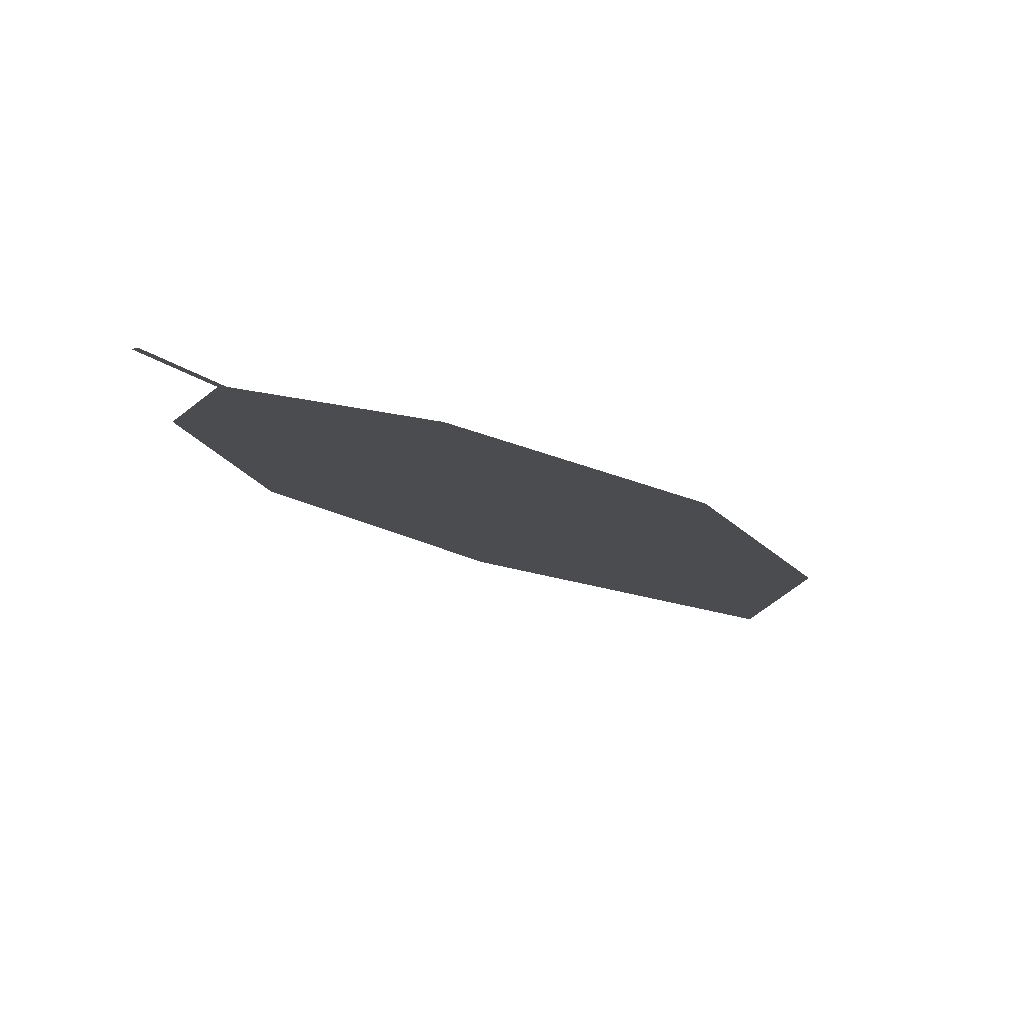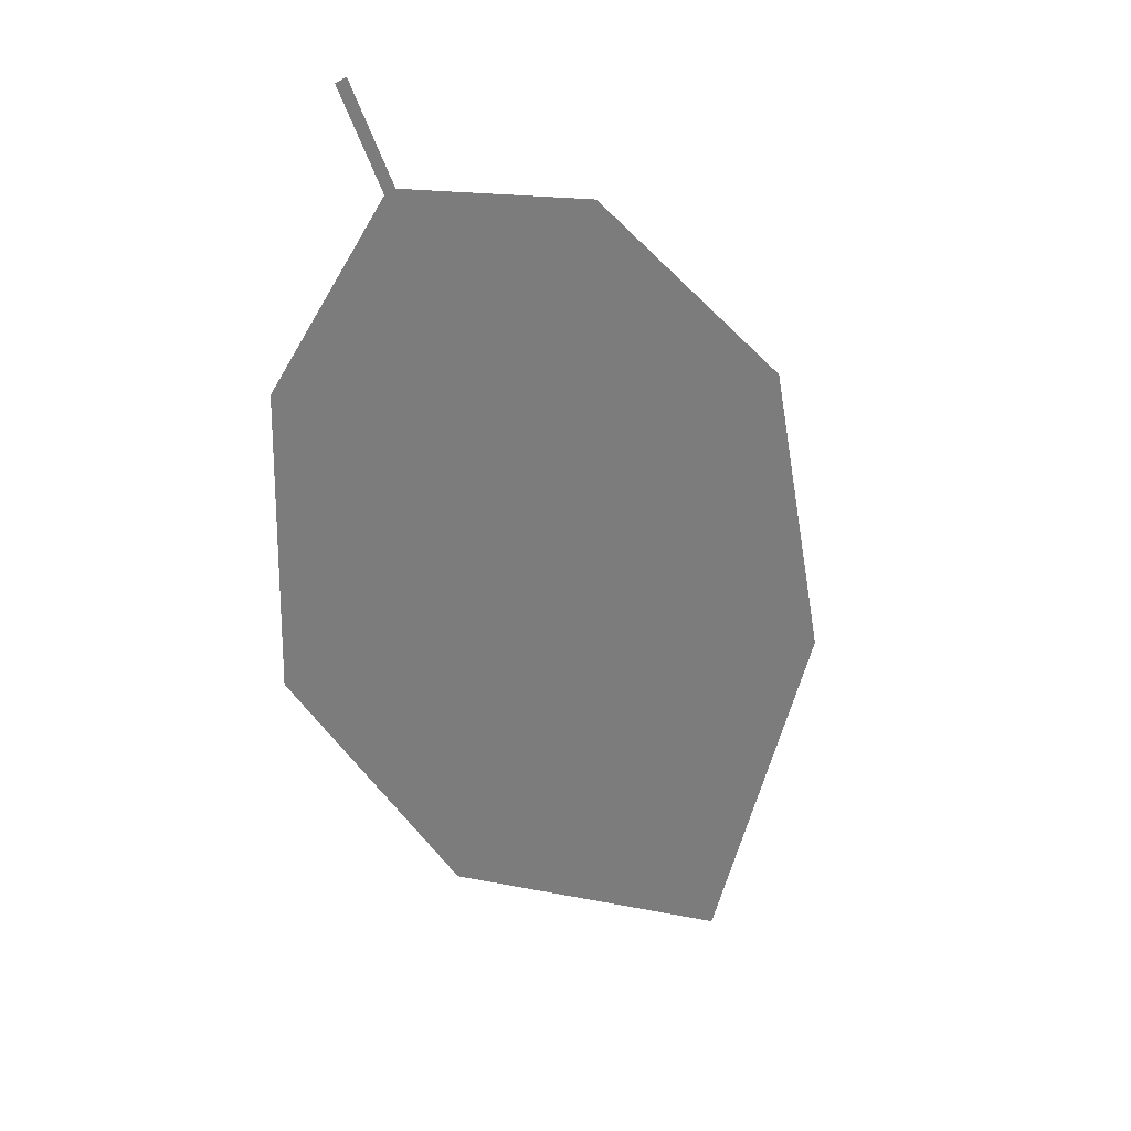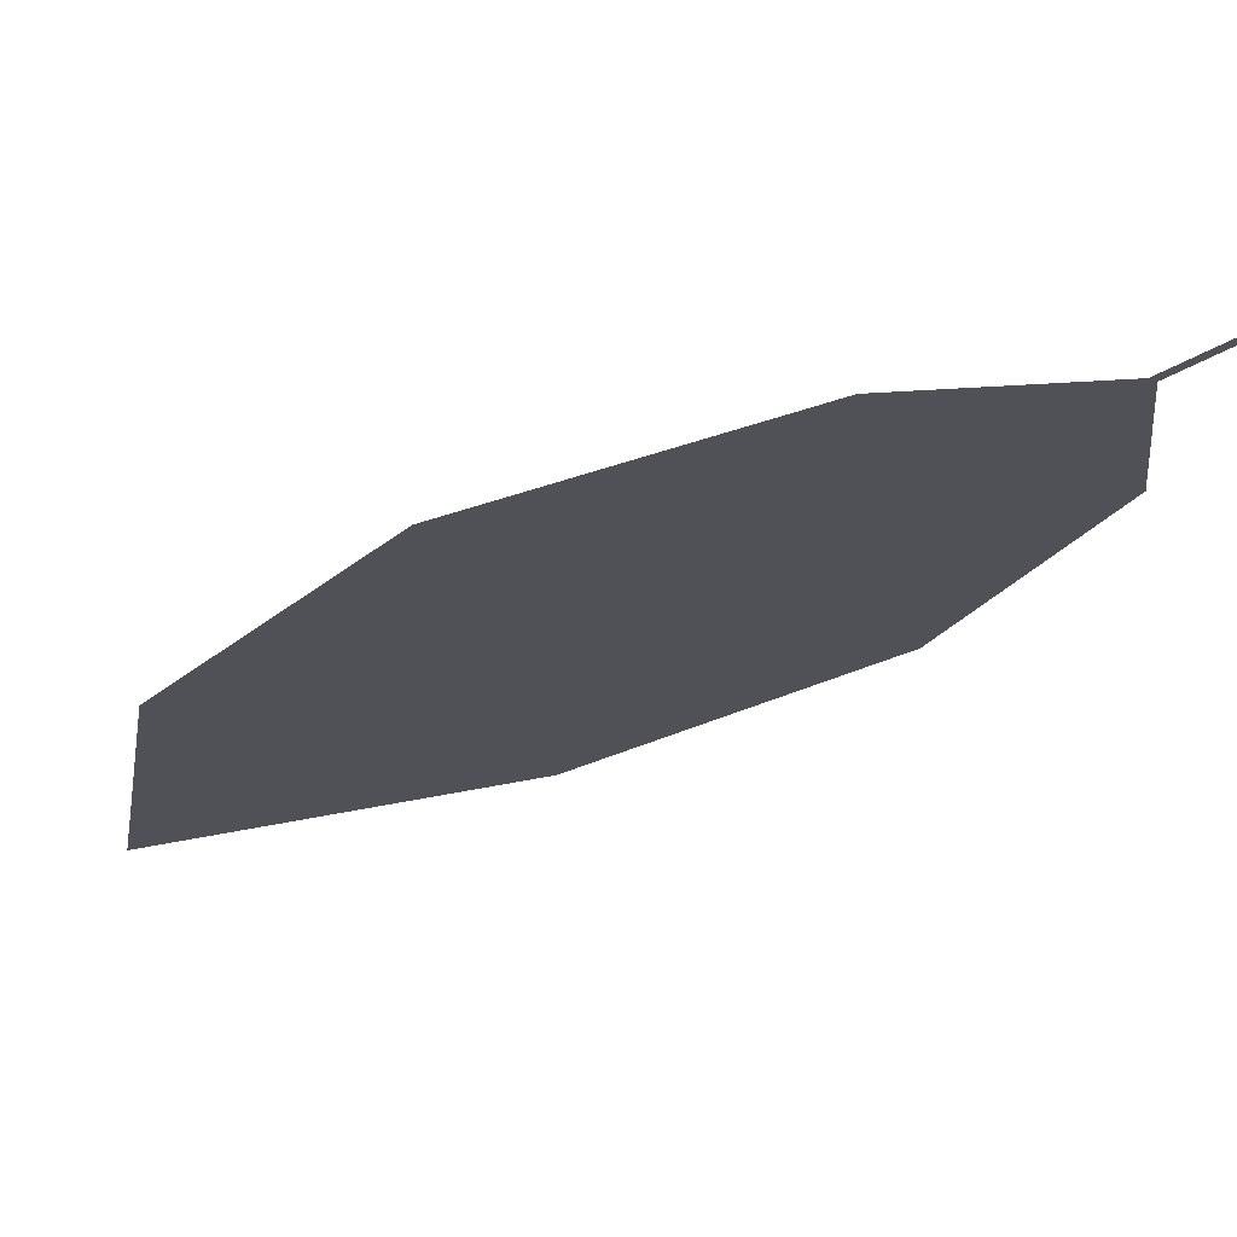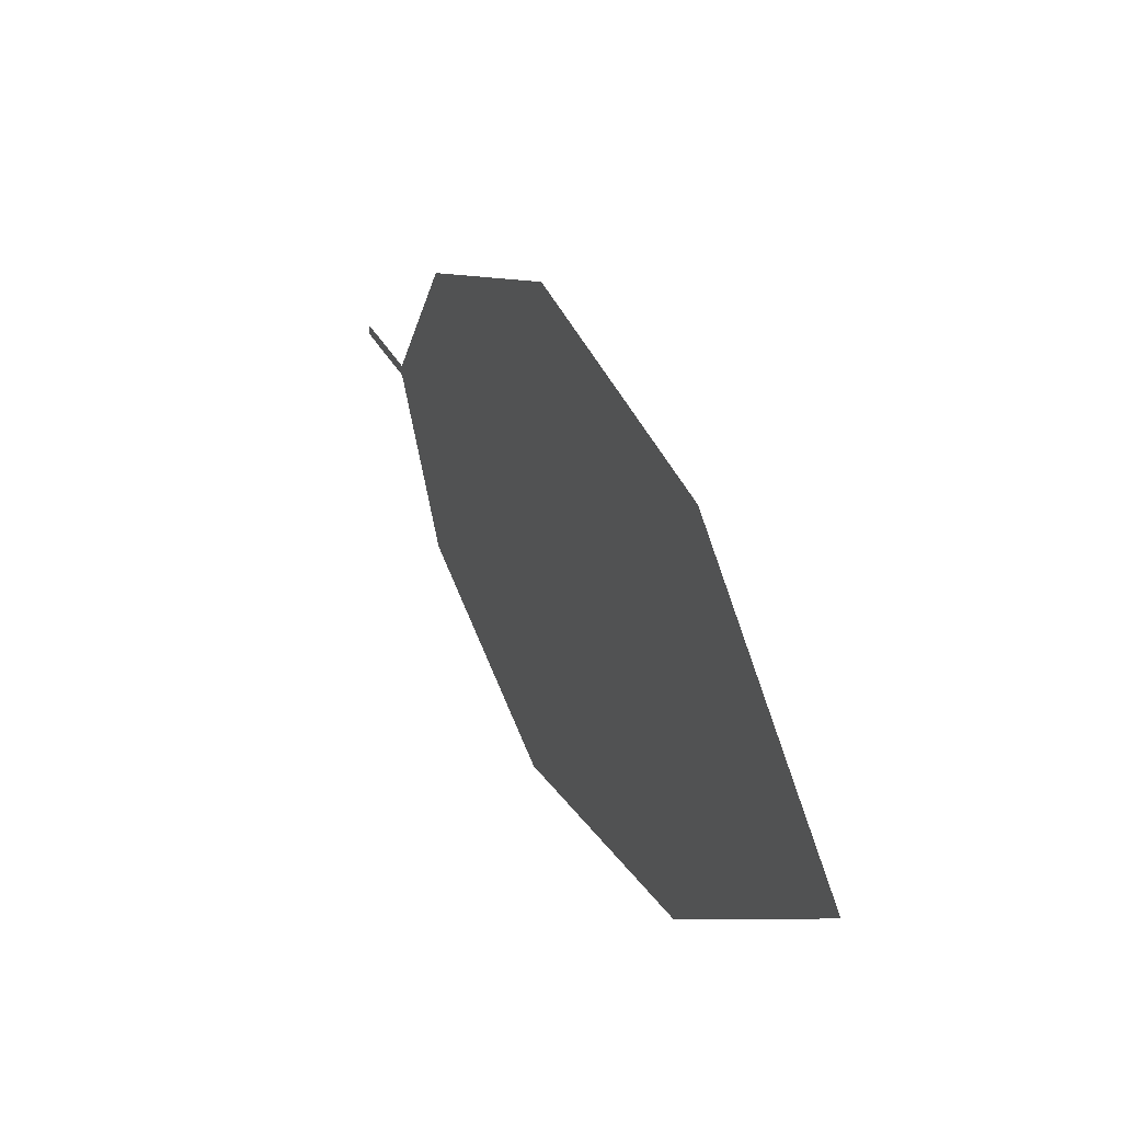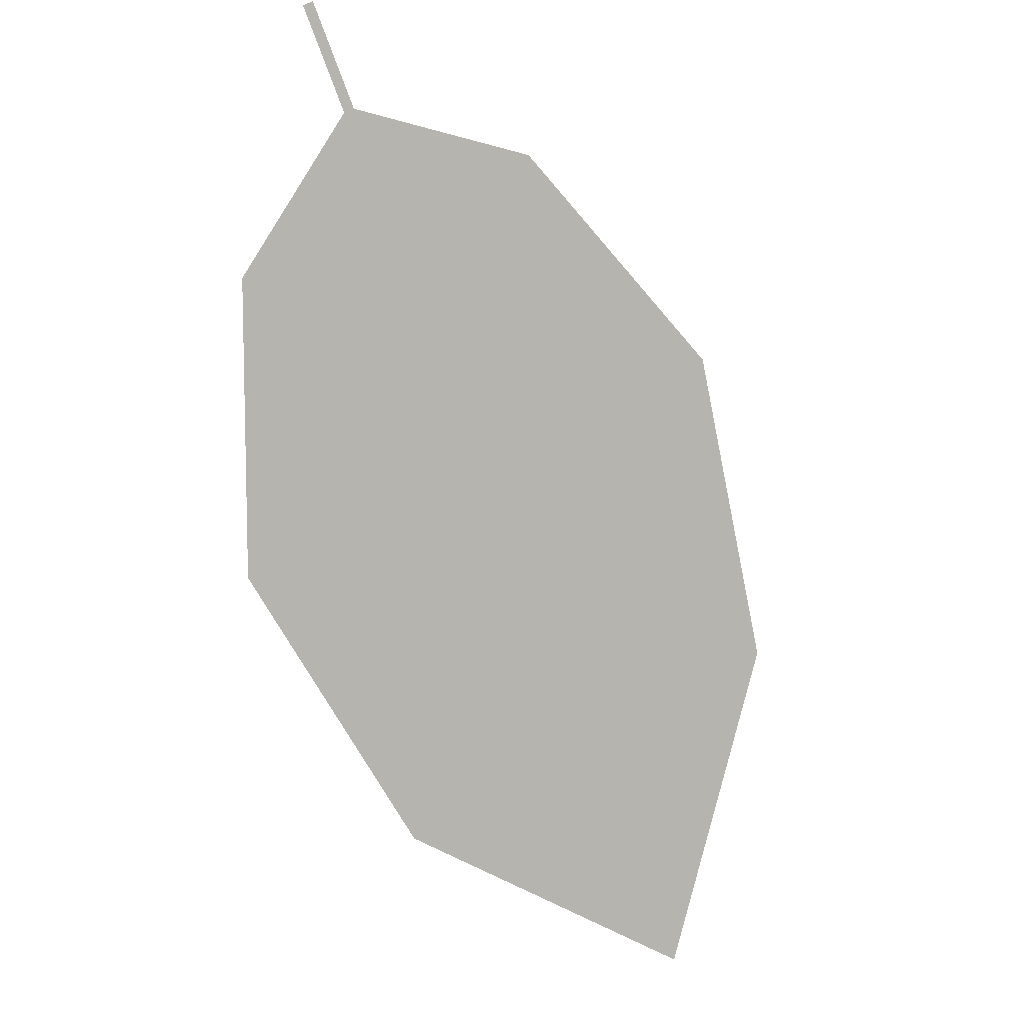
<metadata>
{"format":"obj","ext":"obj","renderer":"f3d","projection":"perspective","resolution":1024,"background":"white","views":[{"elev":59.1,"azim":13.4,"up":"+Y"},{"elev":10.3,"azim":-26.0,"up":"+Y"},{"elev":-2.0,"azim":160.5,"up":"+Z"},{"elev":-29.1,"azim":80.7,"up":"+Y"},{"elev":-14.6,"azim":-21.7,"up":"+Y"}]}
</metadata>
<code>
o Leaves.066_leaves.066
v 0.04234 -0.06976 2.138
v 0.04874 -0.08013 2.134
v 0.04346 -0.06914 2.138
v 0.04985 -0.07951 2.134
v 0.07238 -0.08083 2.132
v 0.1131 -0.1347 2.11
v 0.0686 -0.1597 2.104
v 0.1068 -0.1732 2.097
v 0.0995 -0.1005 2.123
v 0.04385 -0.1317 2.115
v 0.03899 -0.09954 2.127
f 1 2 4 3
f 7 6 4 2
f 6 9 5 4
f 7 8 6
f 2 11 10 7

</code>
